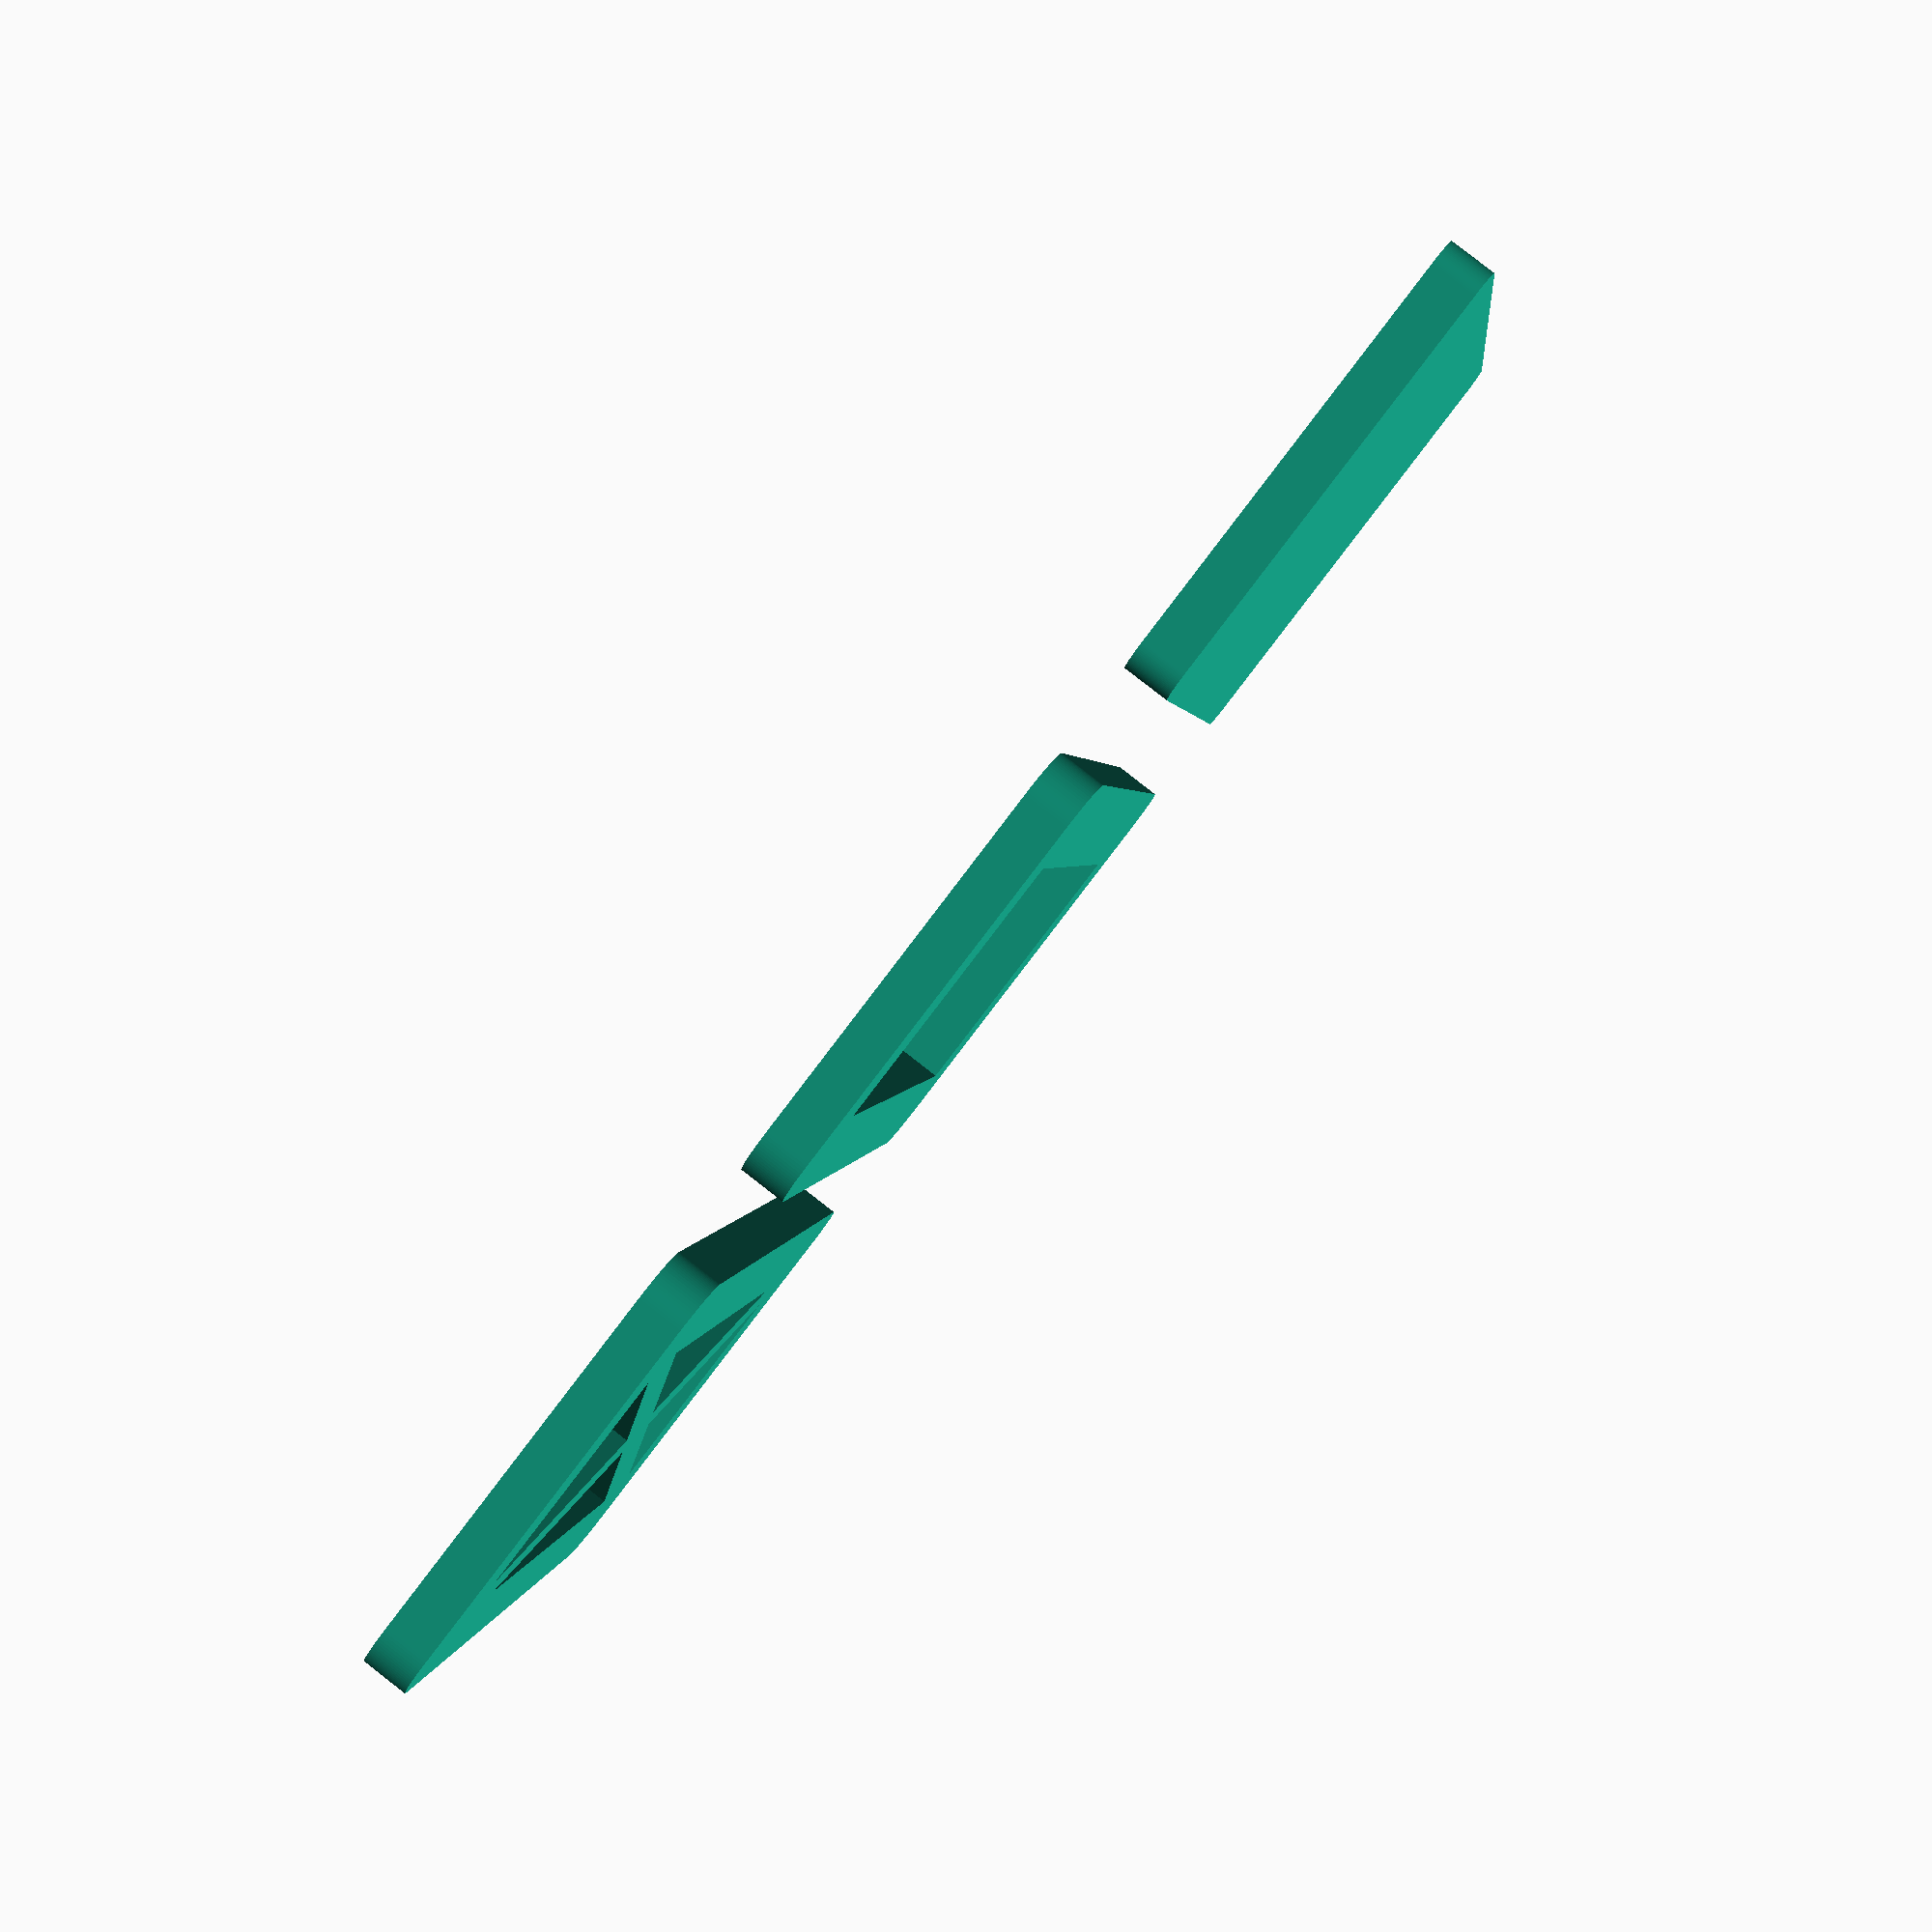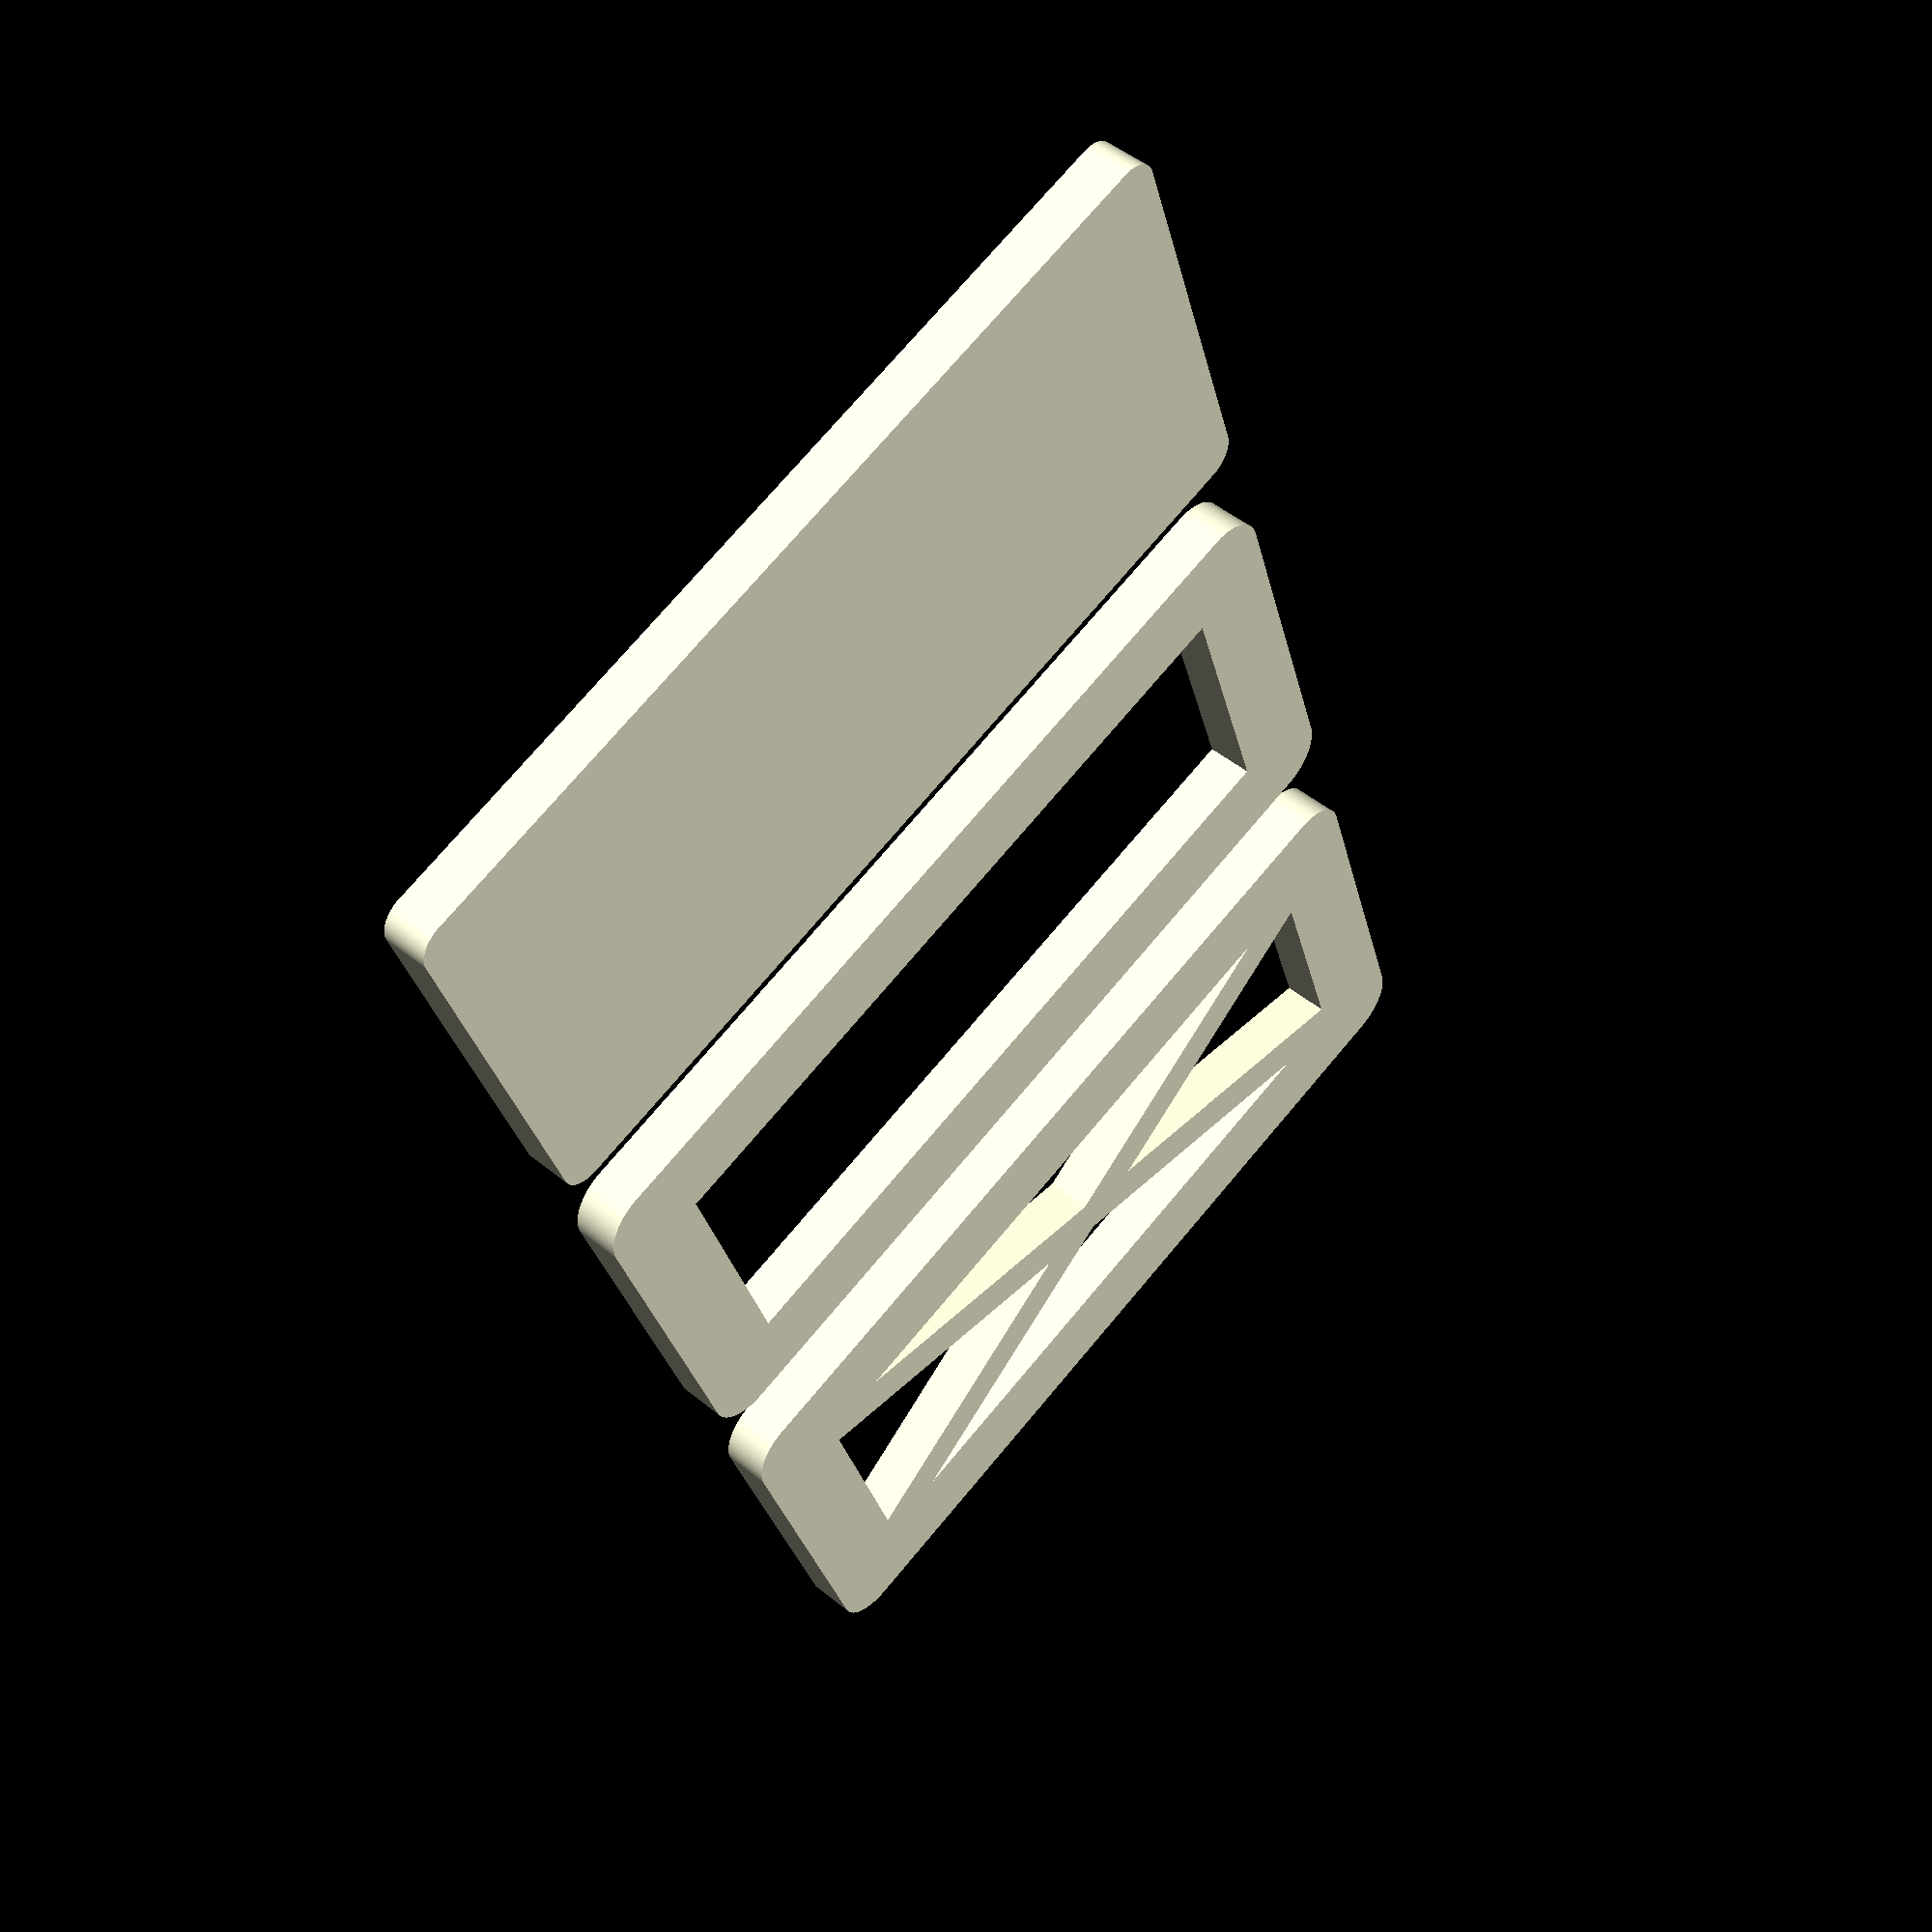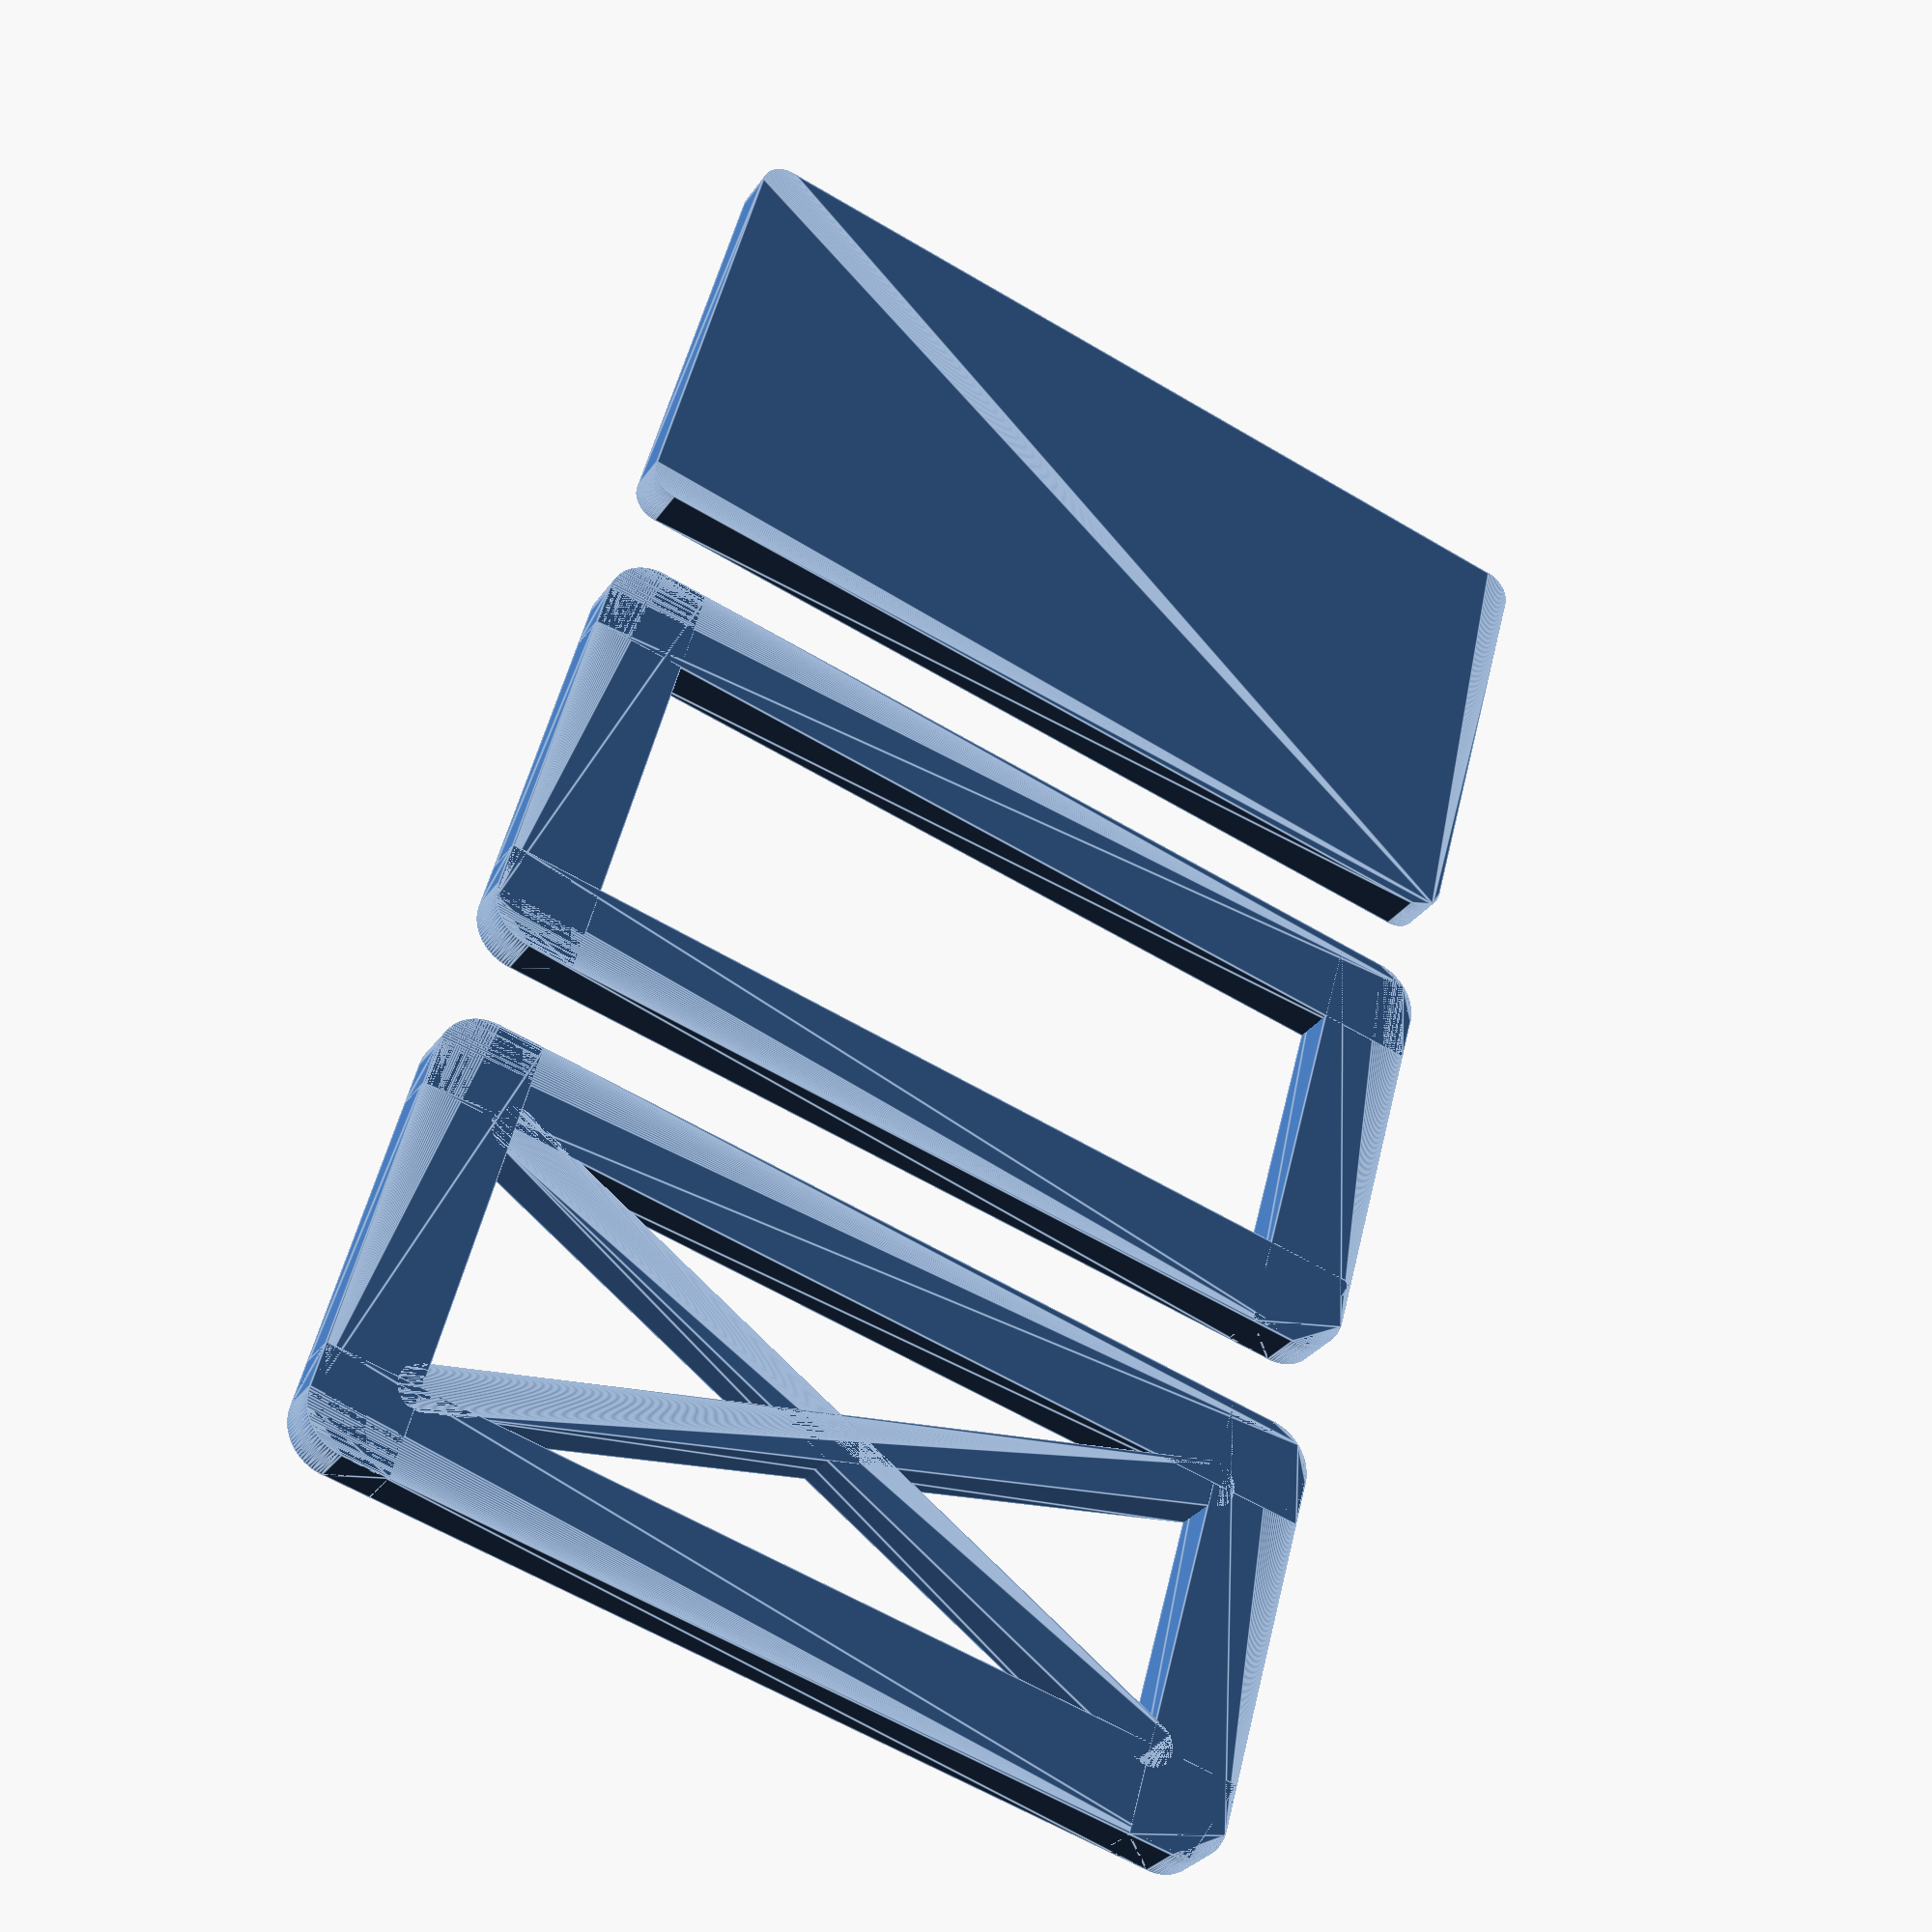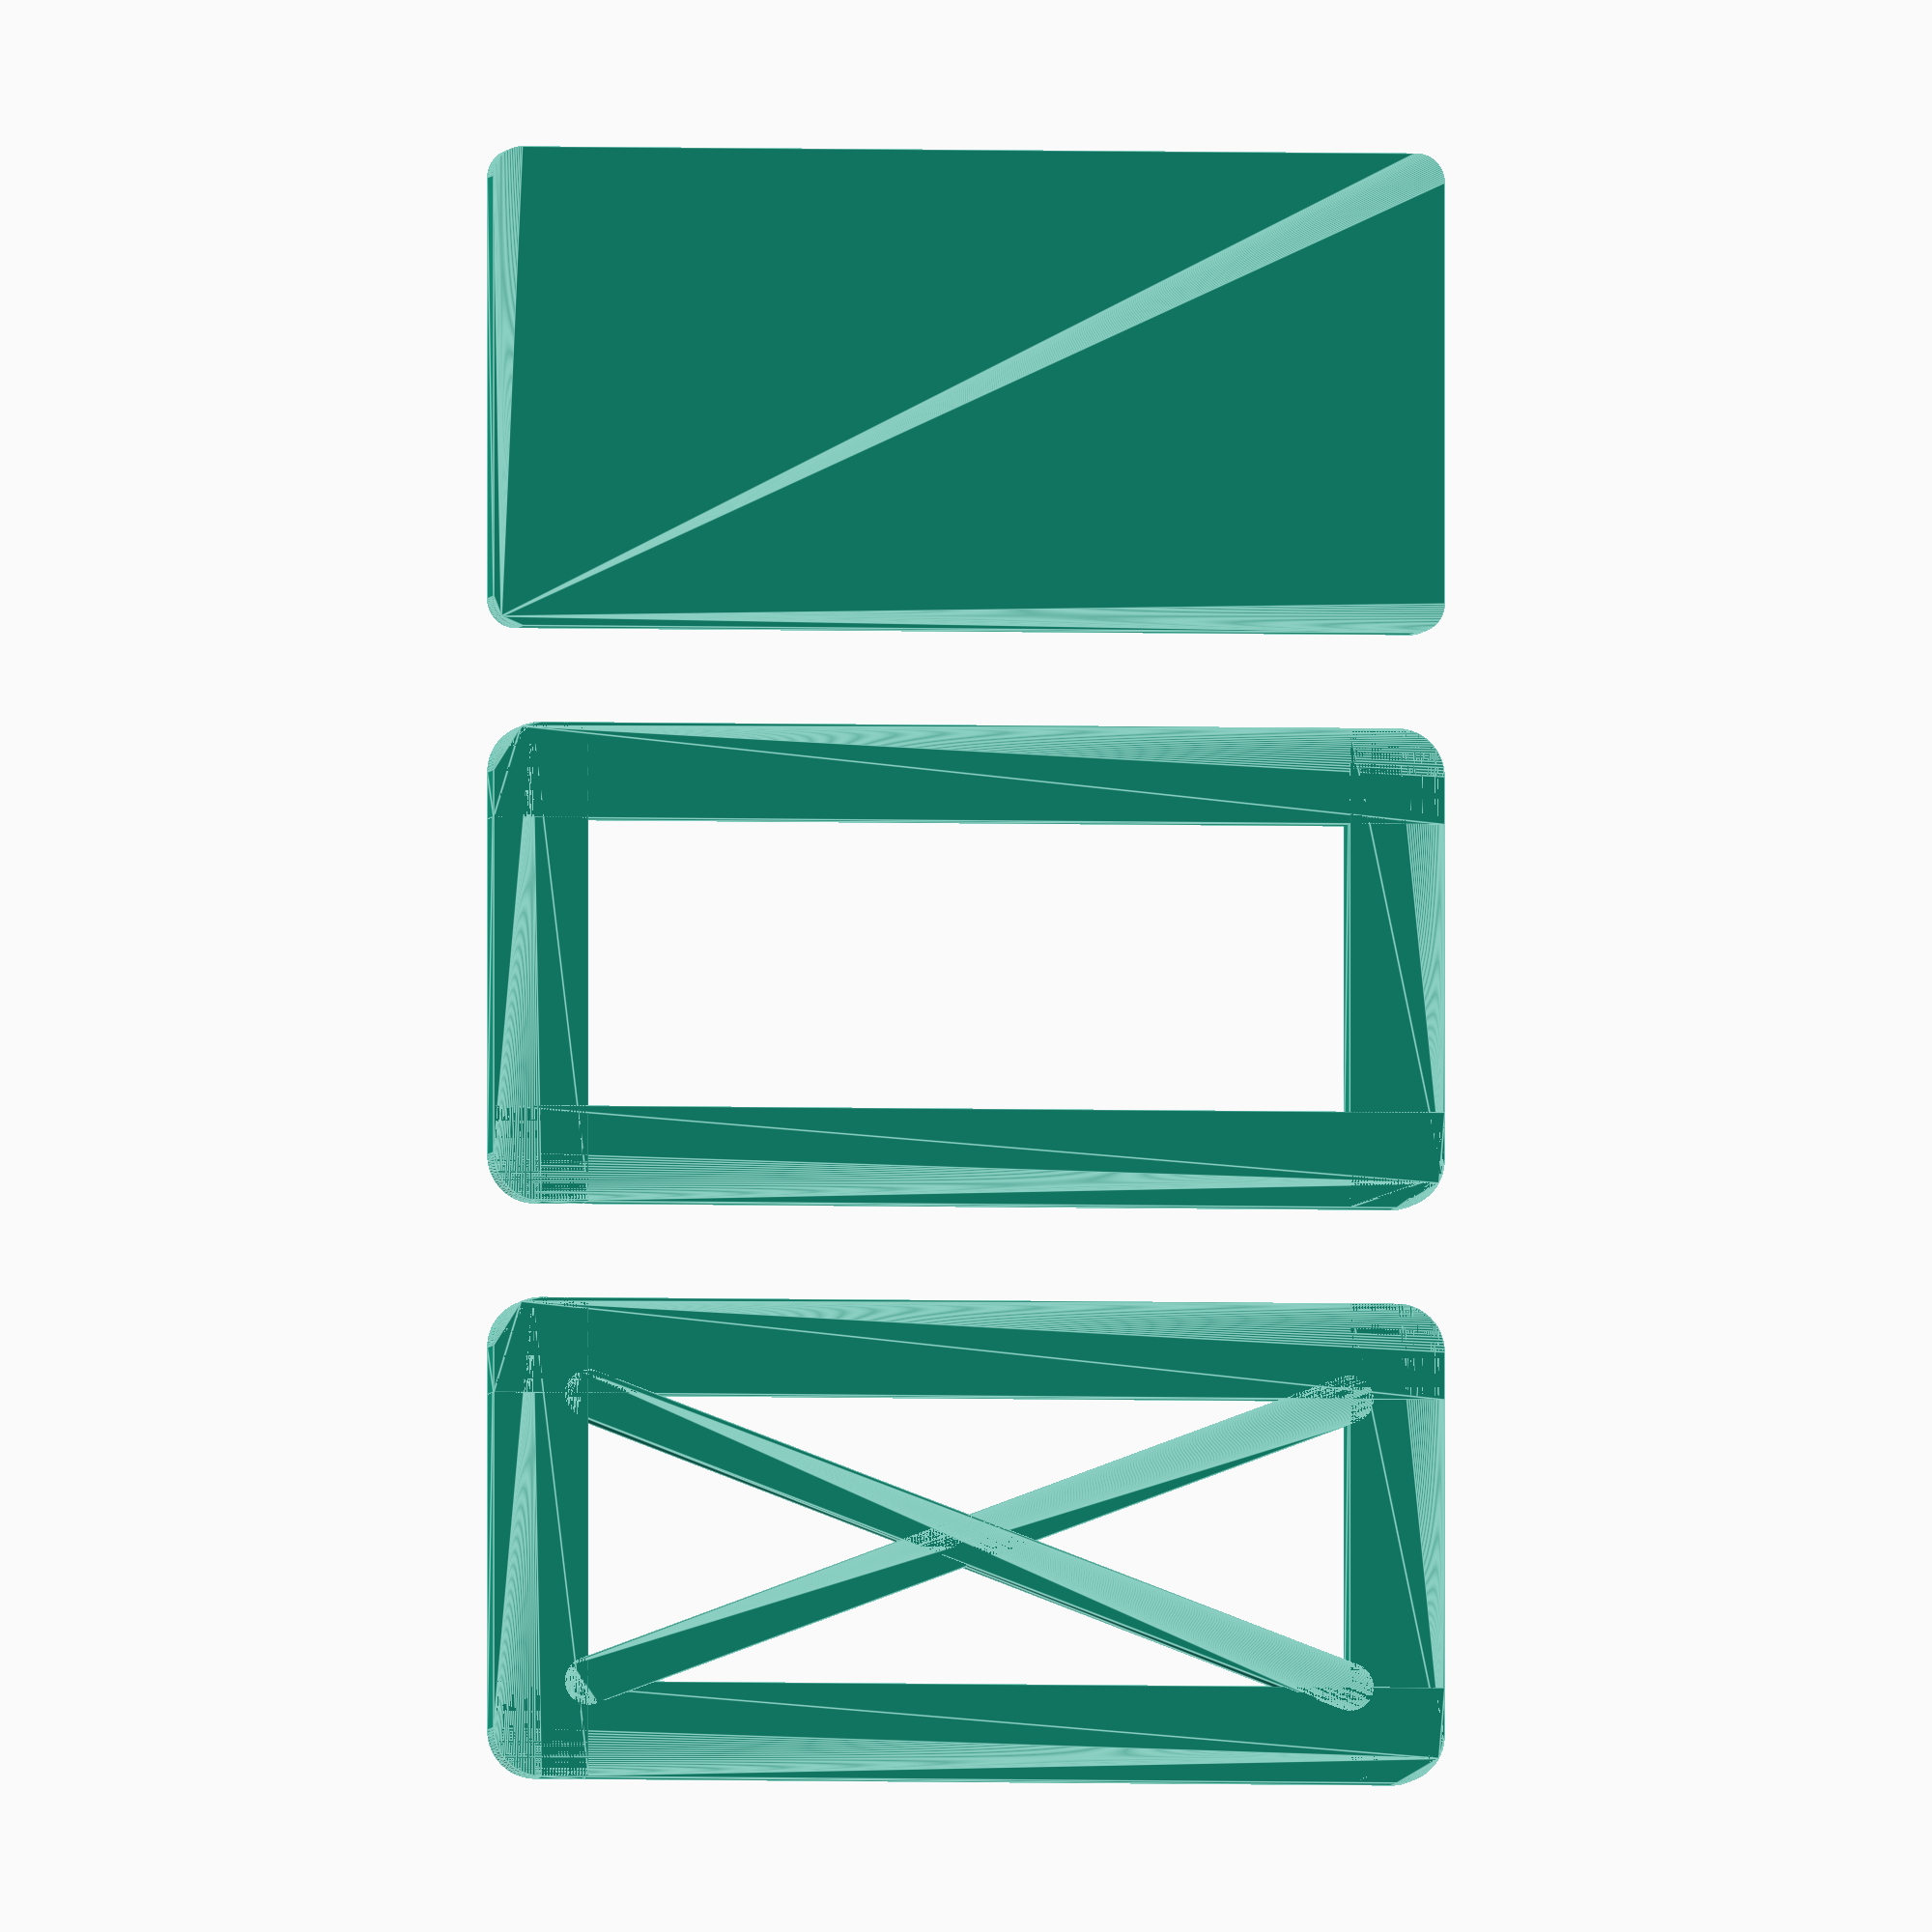
<openscad>
module plate_rounded_corners(h = 50, w = 100, t = 5, r = 3) {
    corner_diameter = r * 2;
    
    hull() {
        for (x = [0, w - corner_diameter],
             y = [0, h - corner_diameter]) {
            translate([x + r, y + r, 0])
                cylinder(h = t, r = r);
        }
    }
}

module frame_rounded_corners(
    h = 50, // height
    w = 100, // width
    t = 5, // thickness
    r = 3, // corner round radius
    lew = 10, // left edge width
    tew = 10, // top edge width
    rew = 10, // right edge width
    bew = 10, // bottom edge width
) {
    pixel_size = 1;

    union() {
        hull() {// left vertical edge
            r = max([r, lew]) / 2;
            translate([r, r, 0])  cylinder(h = t, r = r);
            translate([r, h - r, 0]) cylinder(h = t, r = r);
            translate([lew - pixel_size, h - pixel_size, 0]) cube([pixel_size, pixel_size, t]);
            translate([lew - pixel_size, 0, 0]) cube([pixel_size, pixel_size, t]);
        }

        hull() {// top horizontal edge
            r = max([r, tew]) / 2;
            translate([r, h - r, 0])  cylinder(h = t, r = r);
            translate([w - r, h - r, 0]) cylinder(h = t, r = r);
            translate([w - pixel_size, h - tew, 0]) cube([pixel_size, pixel_size, t]);
            translate([0, h - tew, 0]) cube([pixel_size, pixel_size, t]);
        }

        hull() {// right vertical edge
            r = max([r, rew]) / 2;
            translate([w - r, h - r, 0])  cylinder(h = t, r = r);
            translate([w - r, r, 0]) cylinder(h = t, r = r);
            translate([w - rew, 0, 0]) cube([pixel_size, pixel_size, t]);
            translate([w - rew, h - pixel_size, 0]) cube([pixel_size, pixel_size, t]);
        }

        hull() {// bottom horizontal edge
            r = max([r, bew]) / 2;
            translate([r, r, 0])  cylinder(h = t, r = r);
            translate([w - r, r, 0]) cylinder(h = t, r = r);
            translate([0, bew - pixel_size, 0]) cube([pixel_size, pixel_size, t]);
            translate([w - pixel_size, bew - pixel_size, 0]) cube([pixel_size, pixel_size, t]);
        }

    }
}
module frame_x_rounded_corners(
    h = 50, // height
    w = 100, // width
    t = 5, // thickness
    r = 3, // corner round radius
    lew = 10, // left edge width
    tew = 10, // top edge width
    rew = 10, // right edge width
    bew = 10, // bottom edge width
    xw = 5, // crosslink width
) {
    pixel_size = 1;
    xr = xw / 2;

    union() {
        frame_rounded_corners(h = h, w = w, t = t, r = r, lew = lew, tew = tew, rew = rew, bew = bew);
        hull() { // crossling bottomleft to topright
            translate([lew, bew, 0]) cylinder(h = t, r = xr);
            translate([w - rew, h - tew, 0])  cylinder(h = t, r = xr);
        }

        hull() { // crossling topleft to bottomright
            translate([lew, h - tew, 0]) cylinder(h = t, r = xr);
            translate([w - rew, bew, 0])  cylinder(h = t, r = xr);
        }
    }
}

$fn=100;
plate_rounded_corners();
translate([0, 60, 0]) frame_rounded_corners();
translate([0, 120, 0]) frame_x_rounded_corners();
</openscad>
<views>
elev=95.4 azim=278.7 roll=52.1 proj=p view=wireframe
elev=131.2 azim=17.7 roll=47.8 proj=p view=solid
elev=29.8 azim=164.8 roll=152.0 proj=p view=edges
elev=183.3 azim=360.0 roll=187.9 proj=o view=edges
</views>
